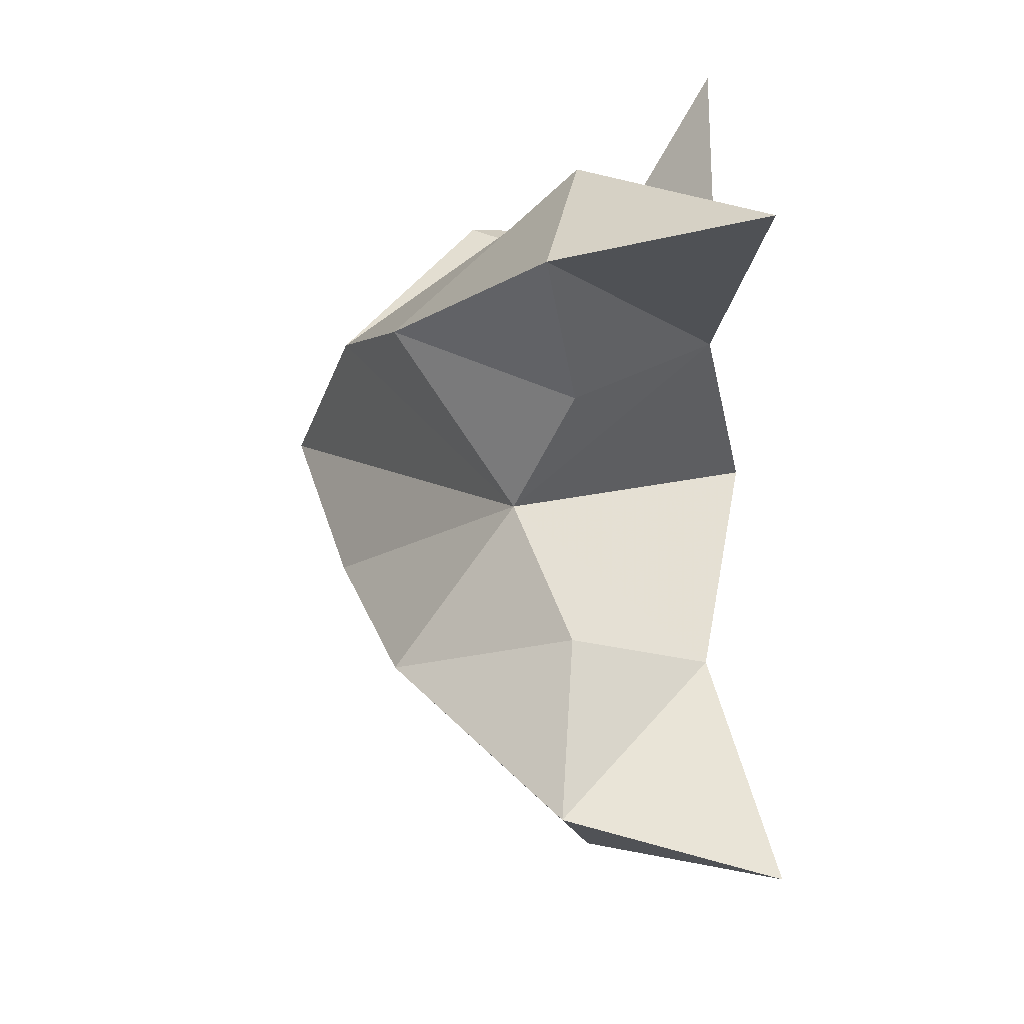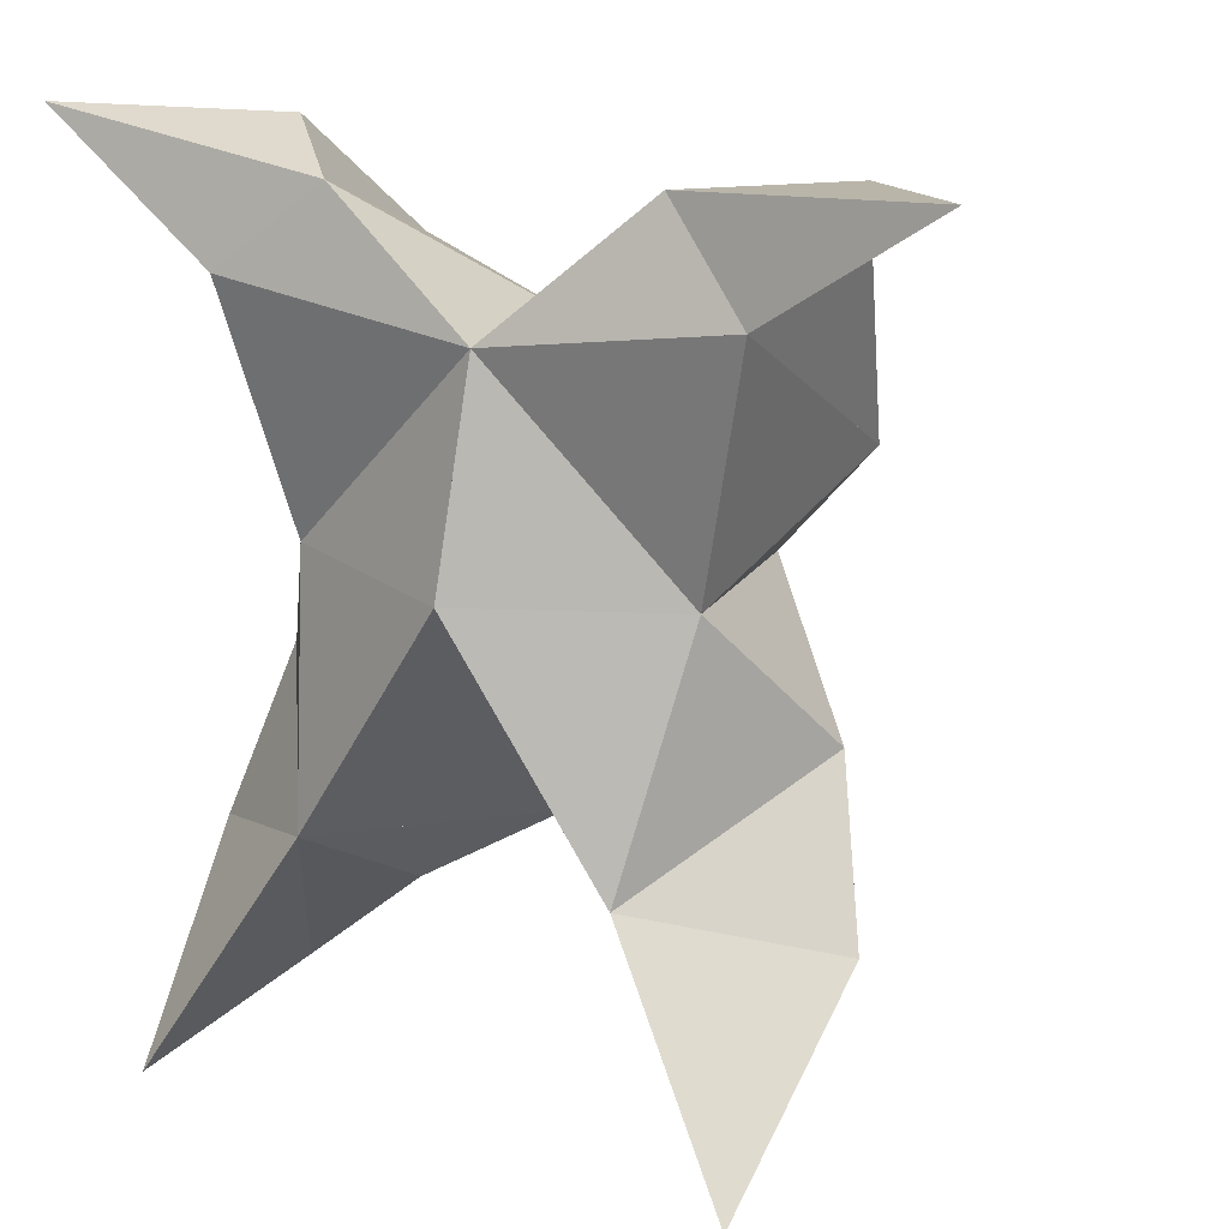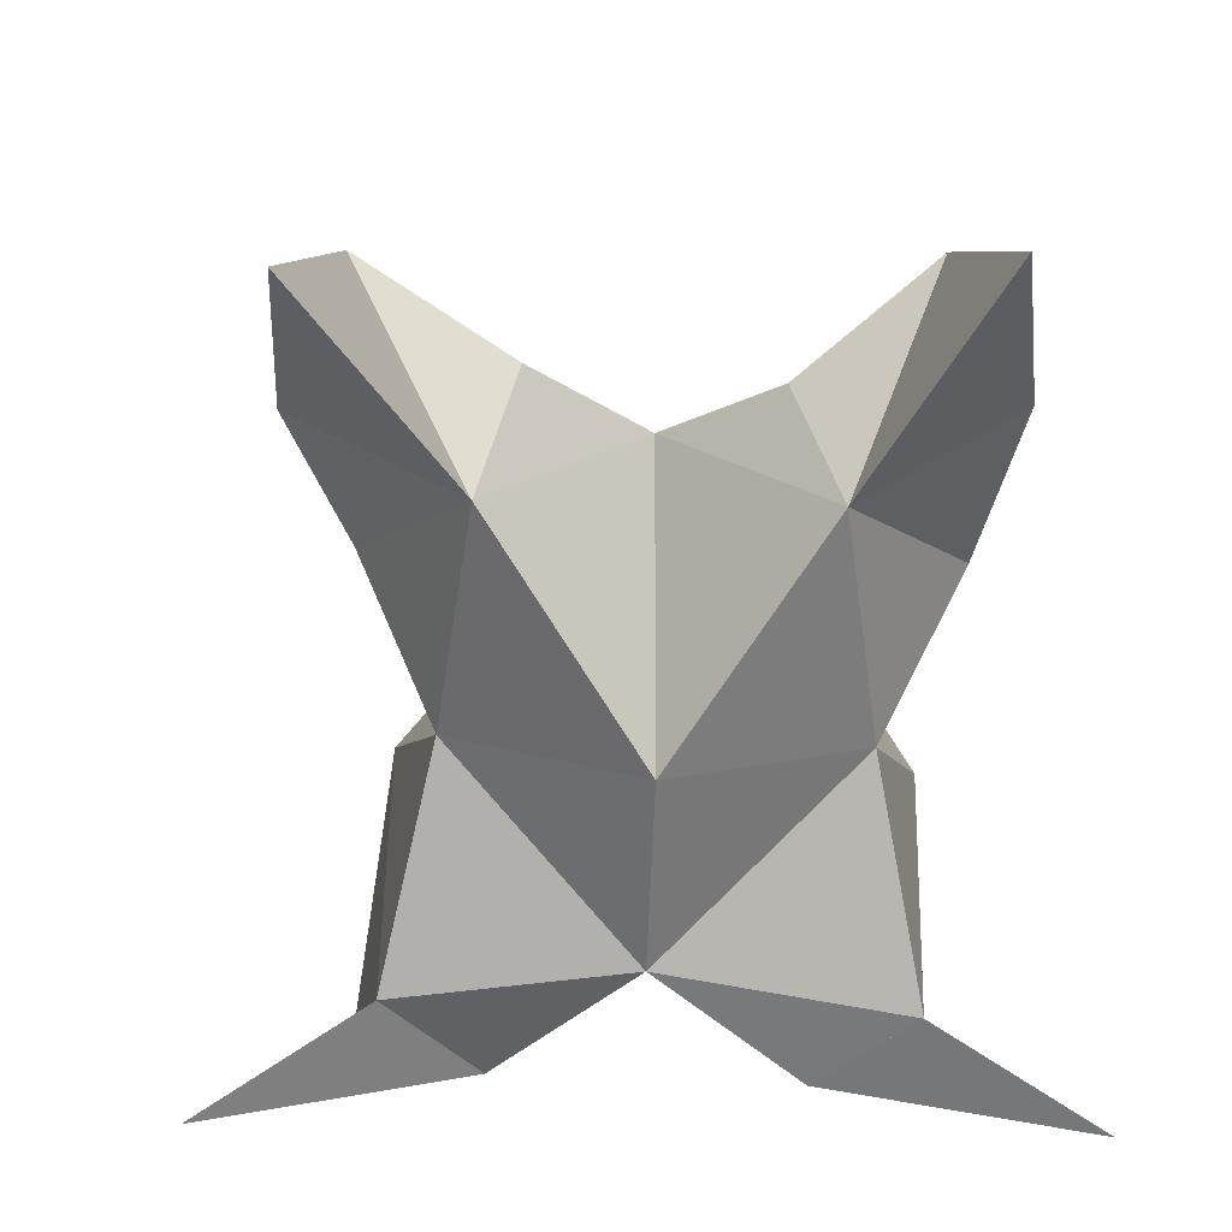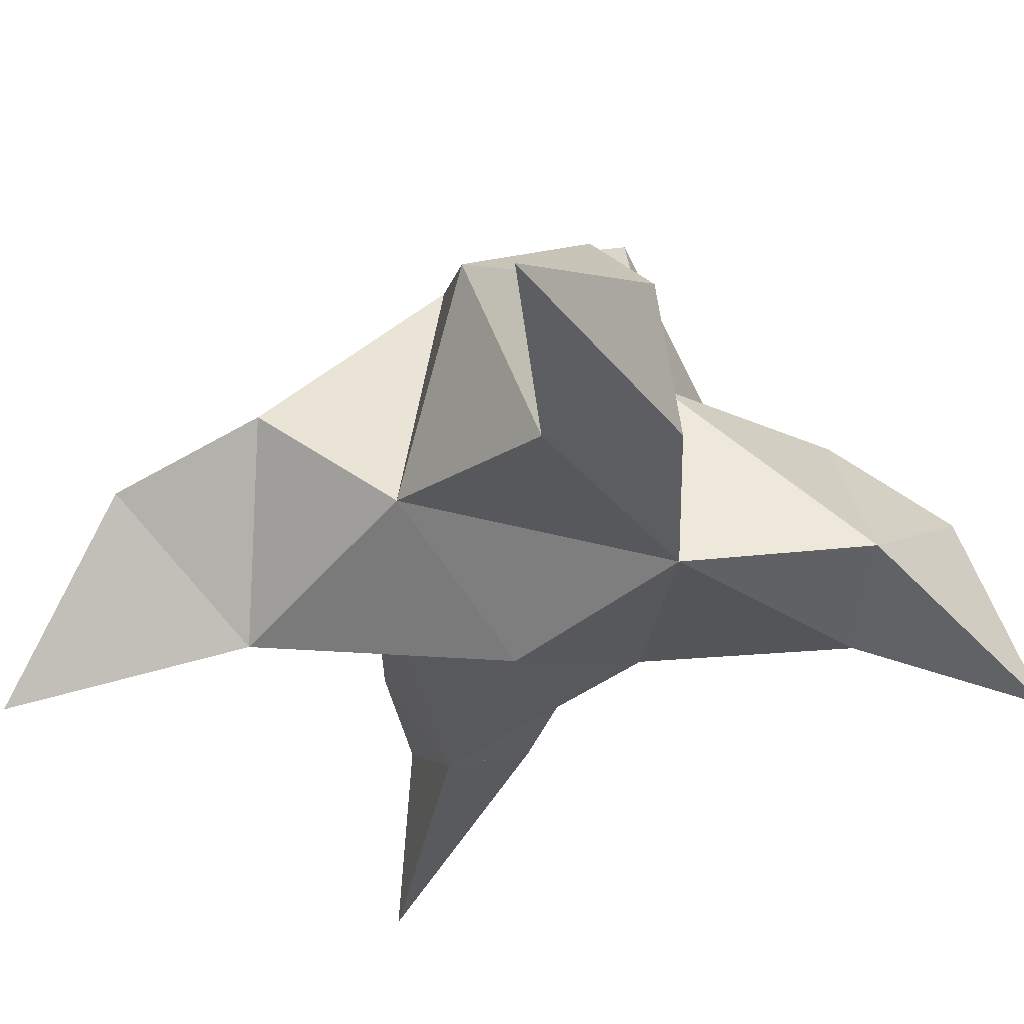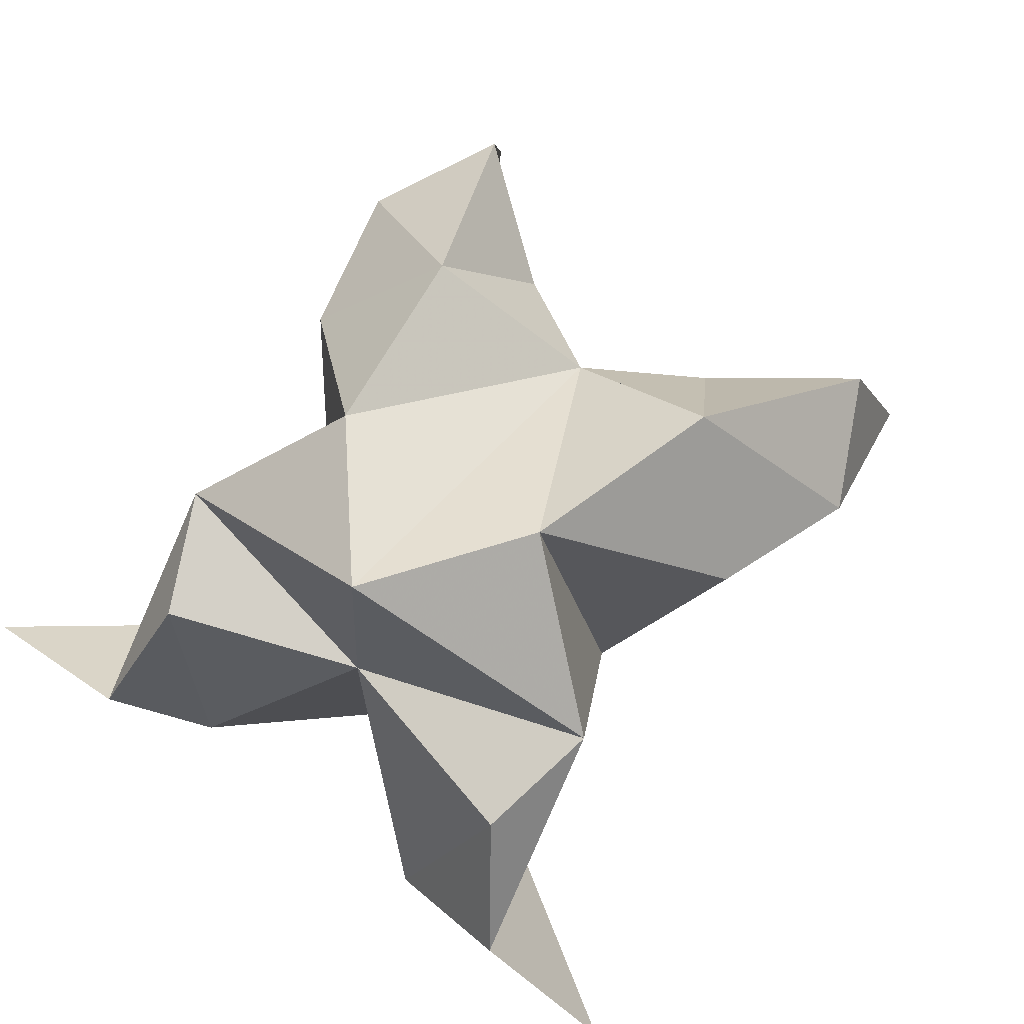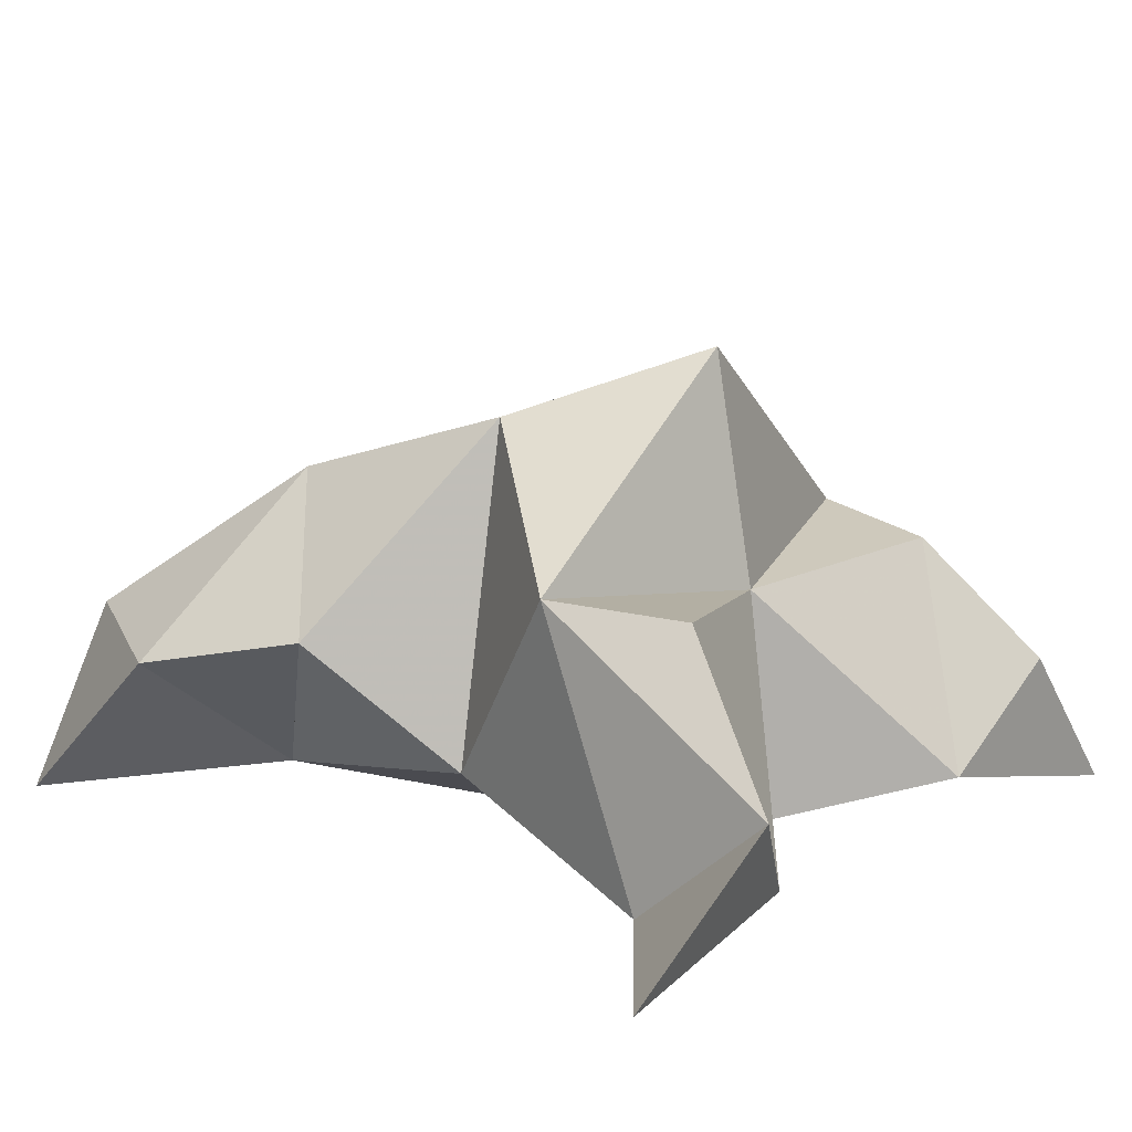
<metadata>
{"format":"obj","ext":"obj","renderer":"f3d","projection":"perspective","resolution":1024,"background":"white","views":[{"elev":-76.8,"azim":-89.2,"up":"+Z"},{"elev":9.5,"azim":29.9,"up":"+Z"},{"elev":-63.0,"azim":-175.8,"up":"+Y"},{"elev":-39.7,"azim":-43.9,"up":"+Y"},{"elev":74.1,"azim":39.3,"up":"+Y"},{"elev":11.3,"azim":-48.6,"up":"+Y"}]}
</metadata>
<code>
v 0.4309 0.1242 0.1928
v 0.4392 0.1497 0.2259
v 0.4125 0.1233 0.1943
v 0.4088 0.1485 0.2283
v 0.4256 0.1425 0.2407
v 0.4203 0.1401 0.1688
v 0.4231 0.1 0.2058
v 0.4232 0.1809 0.2354
v 0.4269 0.1039 0.2412
v 0.5001 0.1 0.2615
v 0.4666 0.1502 0.2258
v 0.4686 0.1 0.1243
v 0.4683 0.1053 0.2444
v 0.4399 0.1712 0.206
v 0.4475 0.1603 0.168
v 0.4386 0.1309 0.1524
v 0.4622 0.1331 0.1342
v 0.4746 0.1286 0.1562
v 0.4673 0.1384 0.1837
v 0.446 0.1086 0.1637
v 0.4557 0.1166 0.2052
v 0.4632 0.1466 0.2479
v 0.4757 0.1261 0.2638
v 0.4536 0.1099 0.2626
v 0.3566 0.1 0.2745
v 0.3821 0.1471 0.2352
v 0.3686 0.1015 0.13
v 0.3855 0.1005 0.2505
v 0.3998 0.17 0.2109
v 0.3919 0.1594 0.1752
v 0.4002 0.13 0.1581
v 0.3763 0.1345 0.1413
v 0.3646 0.1293 0.1638
v 0.3739 0.1353 0.1918
v 0.3935 0.1079 0.1682
v 0.3904 0.1142 0.2109
v 0.3927 0.1448 0.2552
v 0.3882 0.1191 0.2729
v 0.4035 0.1033 0.2637
f 1 2 4
f 1 2 7
f 1 2 8
f 1 2 14
f 1 2 21
f 1 2 29
f 1 3 4
f 1 3 6
f 1 3 7
f 1 3 29
f 1 4 7
f 1 4 8
f 1 4 29
f 1 6 7
f 1 6 8
f 1 6 14
f 1 6 15
f 1 6 20
f 1 6 29
f 1 7 20
f 1 7 21
f 1 8 14
f 1 8 29
f 1 14 15
f 1 14 19
f 1 14 21
f 1 15 19
f 1 15 20
f 1 19 20
f 1 19 21
f 1 20 21
f 2 4 5
f 2 4 7
f 2 4 8
f 2 4 9
f 2 4 29
f 2 5 8
f 2 5 9
f 2 5 11
f 2 7 9
f 2 7 21
f 2 8 11
f 2 8 14
f 2 8 29
f 2 9 11
f 2 9 21
f 2 11 14
f 2 11 21
f 2 14 21
f 3 4 7
f 3 4 29
f 3 4 36
f 3 6 7
f 3 6 29
f 3 6 30
f 3 6 35
f 3 7 35
f 3 7 36
f 3 29 30
f 3 29 34
f 3 29 36
f 3 30 34
f 3 30 35
f 3 34 35
f 3 34 36
f 3 35 36
f 4 5 8
f 4 5 9
f 4 5 26
f 4 7 9
f 4 7 36
f 4 8 26
f 4 8 29
f 4 9 26
f 4 9 36
f 4 26 29
f 4 26 36
f 4 29 36
f 5 8 11
f 5 8 26
f 5 9 11
f 5 9 22
f 5 9 24
f 5 9 26
f 5 9 37
f 5 9 39
f 5 11 22
f 5 22 24
f 5 26 37
f 5 37 39
f 6 7 20
f 6 7 35
f 6 8 14
f 6 8 29
f 6 14 15
f 6 15 16
f 6 15 20
f 6 16 20
f 6 29 30
f 6 30 31
f 6 30 35
f 6 31 35
f 7 9 21
f 7 9 36
f 7 20 21
f 7 35 36
f 8 11 14
f 8 26 29
f 9 11 13
f 9 11 21
f 9 11 22
f 9 13 21
f 9 13 22
f 9 13 24
f 9 22 24
f 9 26 28
f 9 26 36
f 9 26 37
f 9 28 36
f 9 28 37
f 9 28 39
f 9 37 39
f 10 13 23
f 10 13 24
f 10 23 24
f 11 13 21
f 11 13 22
f 11 13 23
f 11 14 21
f 11 22 23
f 12 17 18
f 12 17 20
f 12 18 20
f 13 22 23
f 13 22 24
f 13 23 24
f 14 15 19
f 14 19 21
f 15 16 17
f 15 16 18
f 15 16 19
f 15 16 20
f 15 17 18
f 15 17 20
f 15 18 19
f 15 18 20
f 15 19 20
f 16 17 18
f 16 17 20
f 16 18 19
f 16 18 20
f 16 19 20
f 17 18 20
f 18 19 20
f 19 20 21
f 22 23 24
f 25 28 38
f 25 28 39
f 25 38 39
f 26 28 36
f 26 28 37
f 26 28 38
f 26 29 36
f 26 37 38
f 27 32 33
f 27 32 35
f 27 33 35
f 28 37 38
f 28 37 39
f 28 38 39
f 29 30 34
f 29 34 36
f 30 31 32
f 30 31 33
f 30 31 34
f 30 31 35
f 30 32 33
f 30 32 35
f 30 33 34
f 30 33 35
f 30 34 35
f 31 32 33
f 31 32 35
f 31 33 34
f 31 33 35
f 31 34 35
f 32 33 35
f 33 34 35
f 34 35 36
f 37 38 39

</code>
